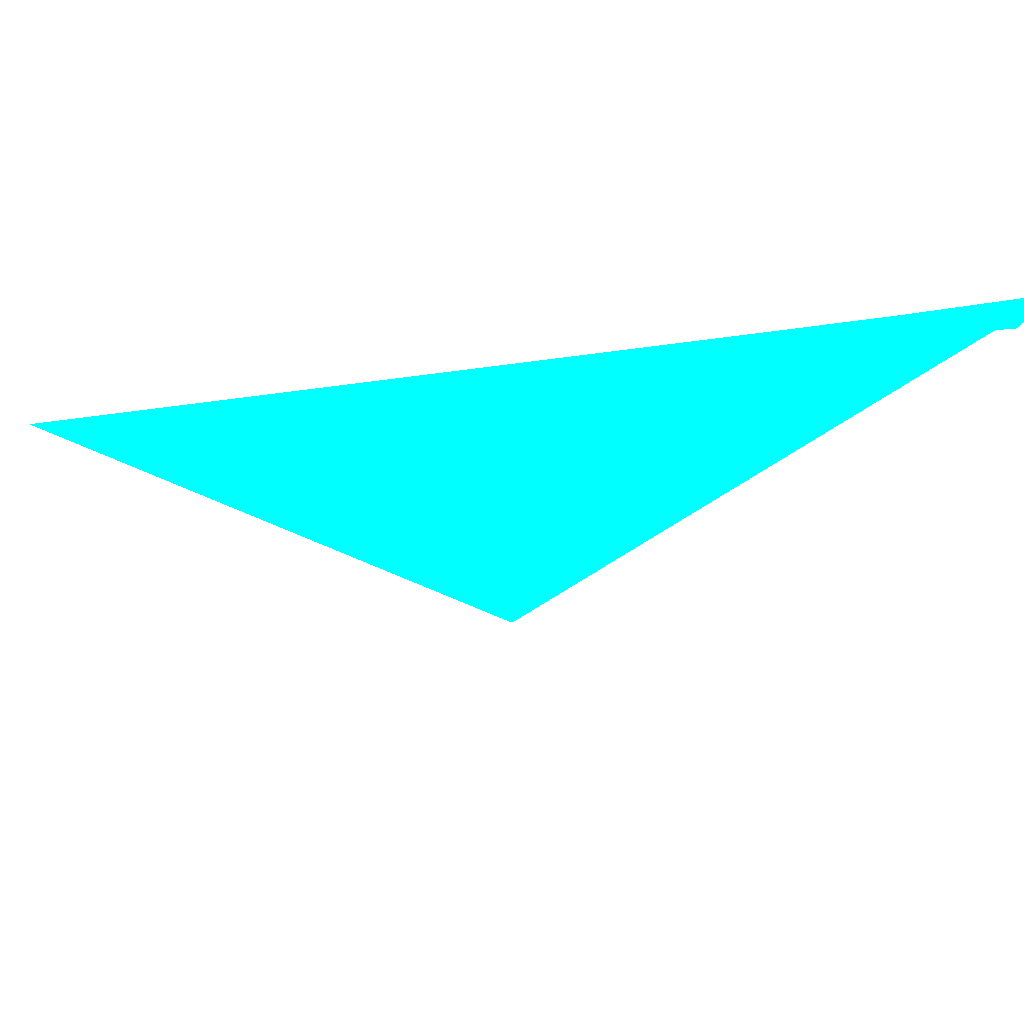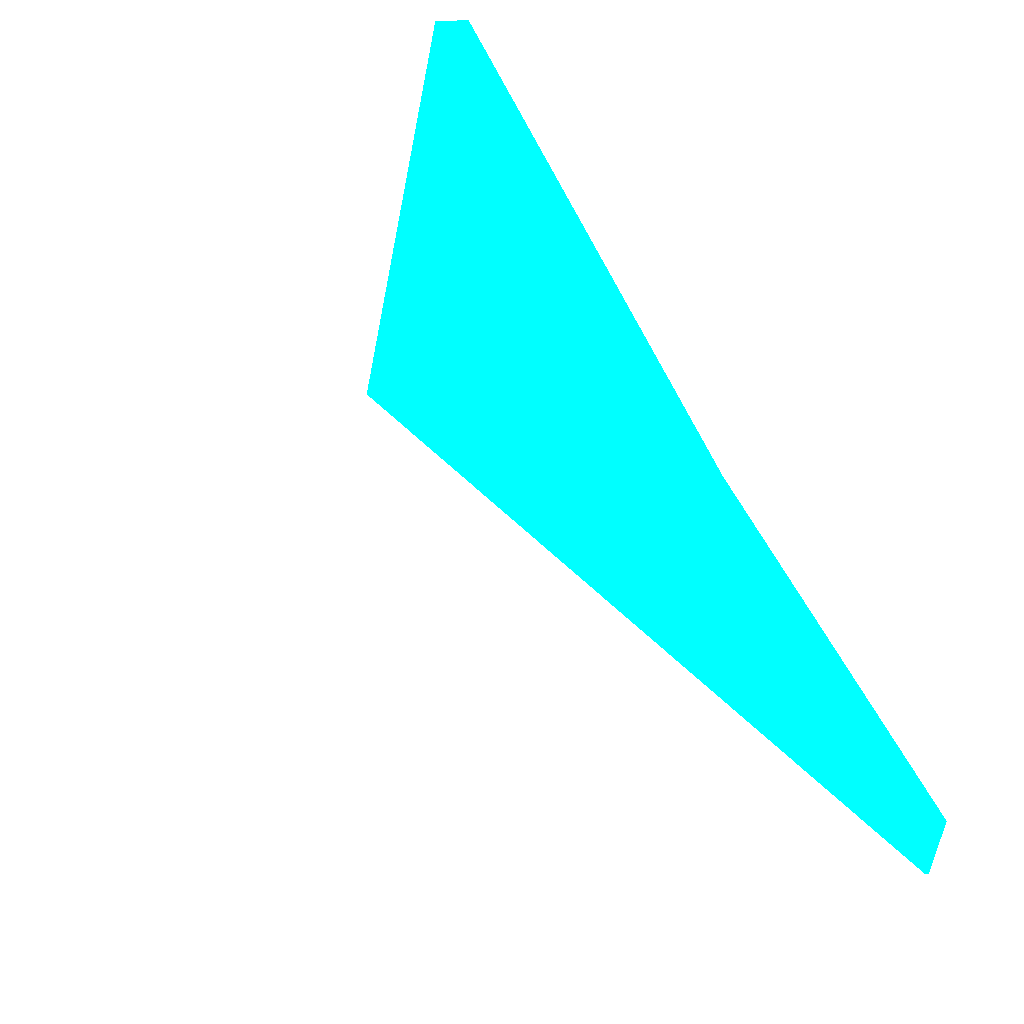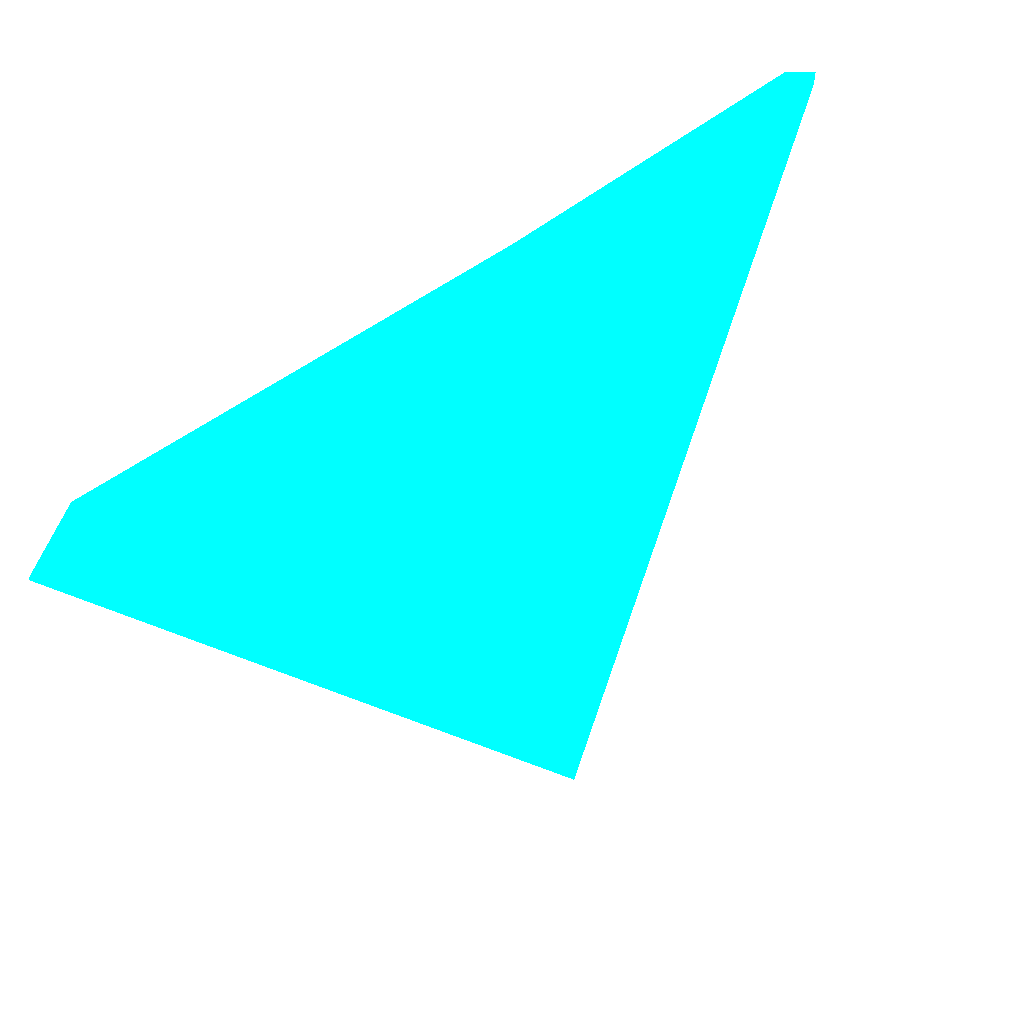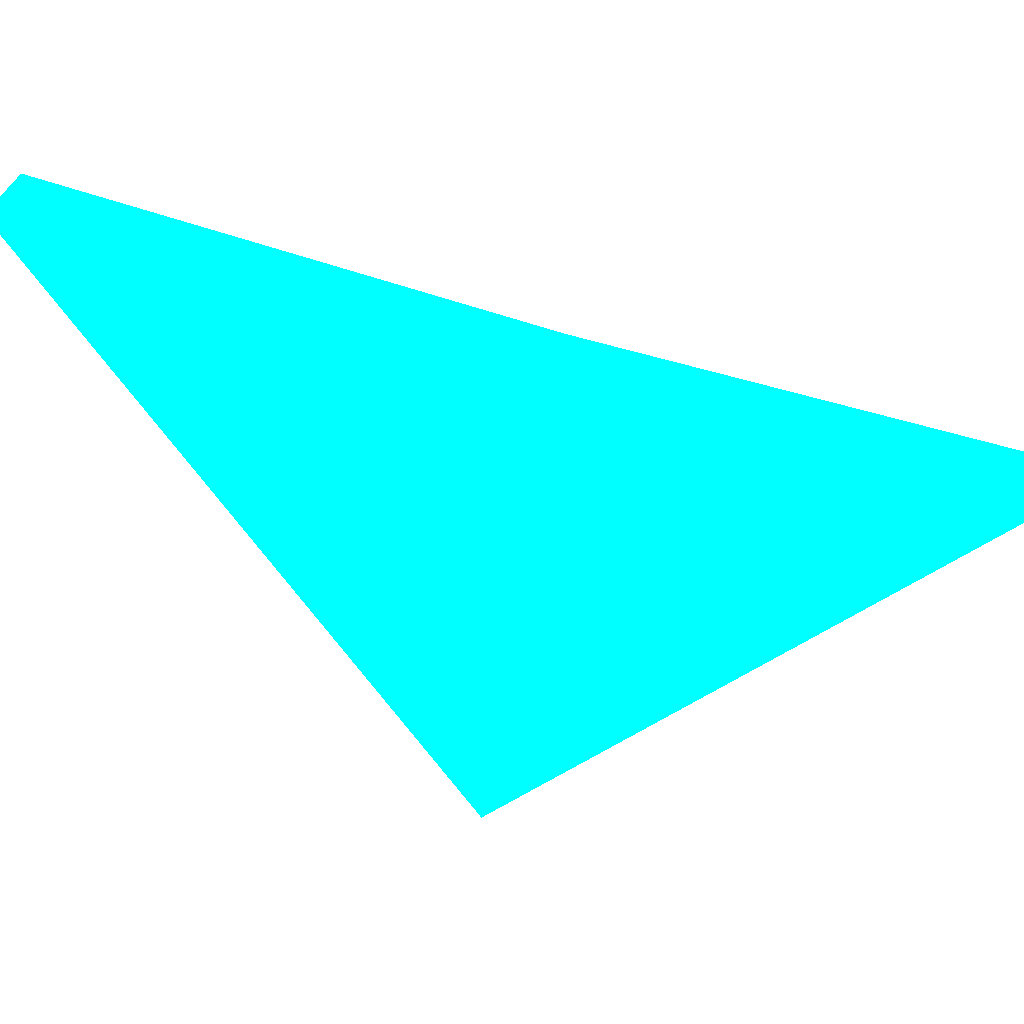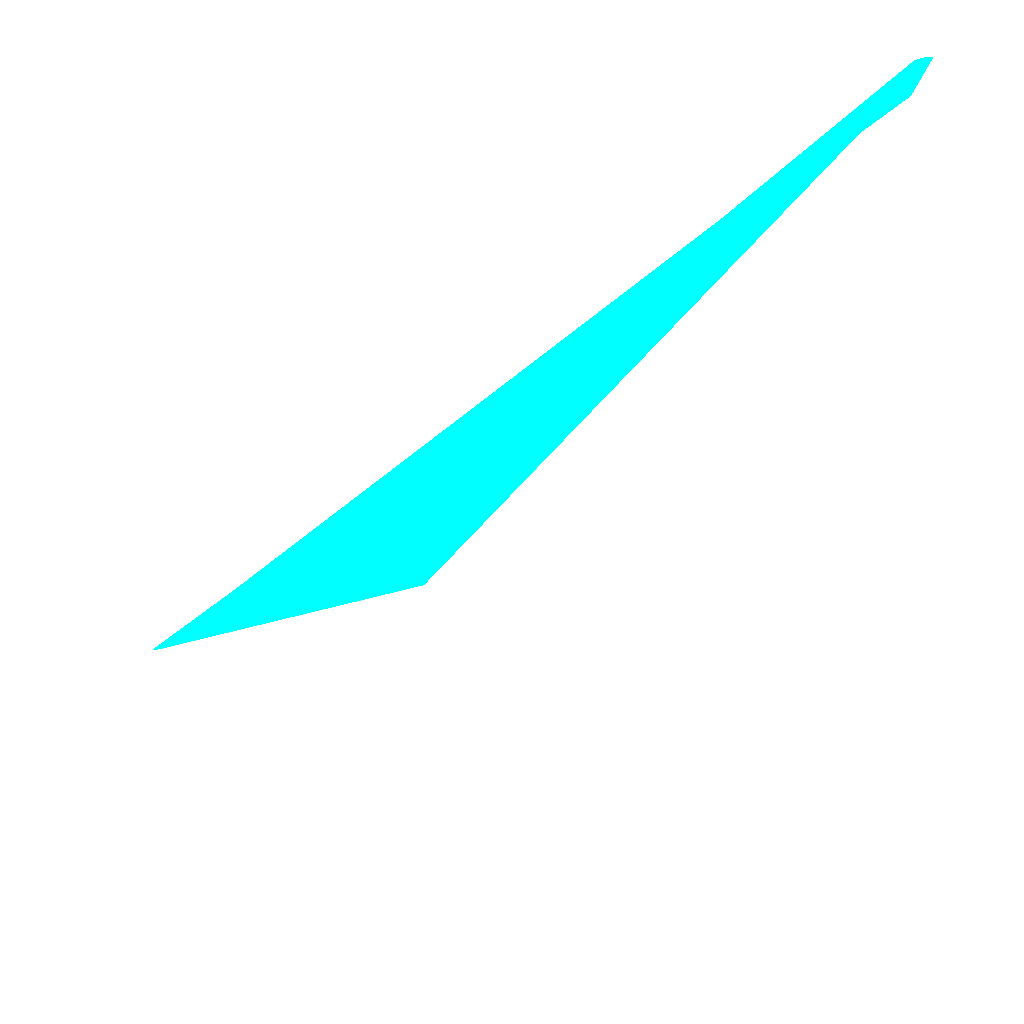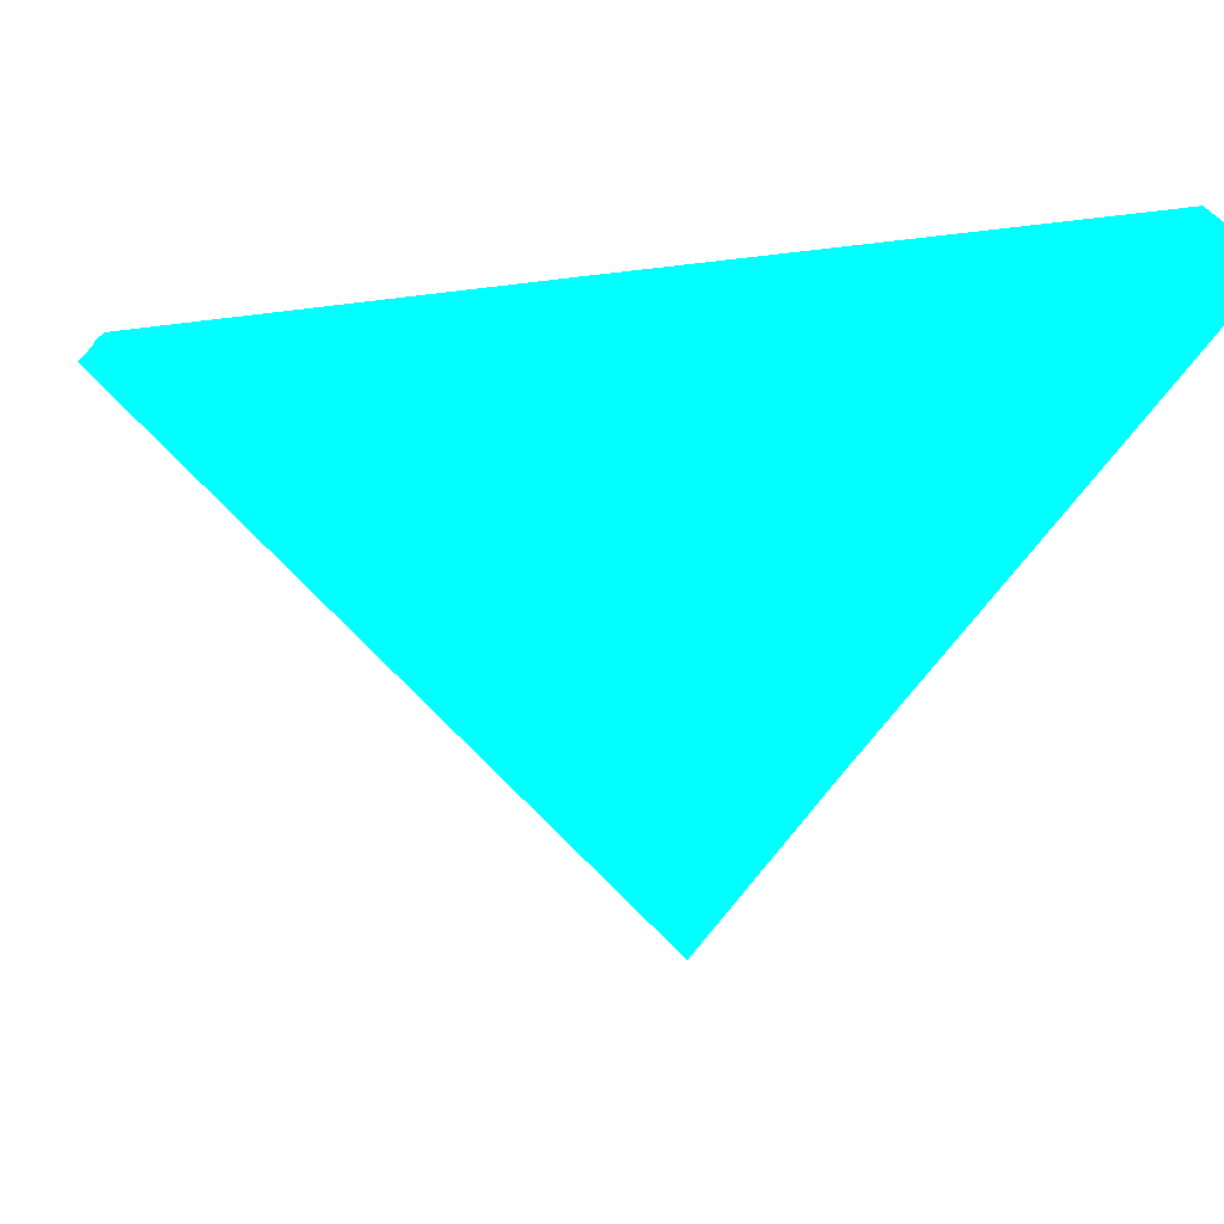
<metadata>
{"format":"obj","ext":"obj","renderer":"f3d","projection":"perspective","resolution":1024,"background":"white","views":[{"elev":-48.8,"azim":143.8,"up":"+Z"},{"elev":6.5,"azim":-48.5,"up":"+Y"},{"elev":36.3,"azim":85.5,"up":"+Z"},{"elev":49.5,"azim":156.1,"up":"+Z"},{"elev":-52.2,"azim":175.3,"up":"+Z"},{"elev":-6.4,"azim":-19.1,"up":"+Z"}]}
</metadata>
<code>
o geometry_0
v 6.125e+05 5.855e+06 656.5 0 1 1
v 6.125e+05 5.855e+06 656.6 0 1 1
v 6.125e+05 5.855e+06 664 0 1 1
v 6.125e+05 5.855e+06 663.7 0 1 1
v 6.125e+05 5.855e+06 663.8 0 1 1
v 6.125e+05 5.855e+06 664 0 1 1
v 6.125e+05 5.855e+06 664 0 1 1
v 6.125e+05 5.855e+06 663.4 0 1 1
v 6.125e+05 5.855e+06 663.4 0 1 1
v 6.125e+05 5.855e+06 664 0 1 1
v 6.125e+05 5.855e+06 664 0 1 1
f 1 5 4
f 2 6 5
f 2 3 6
f 8 10 9
f 1 8 2
f 4 7 3
f 3 7 6
f 4 3 8
f 9 10 3
f 1 2 5
f 1 4 8
f 2 8 9
f 2 9 3
f 4 5 7
f 8 3 11
f 3 10 11
f 8 11 10
f 5 6 7

</code>
